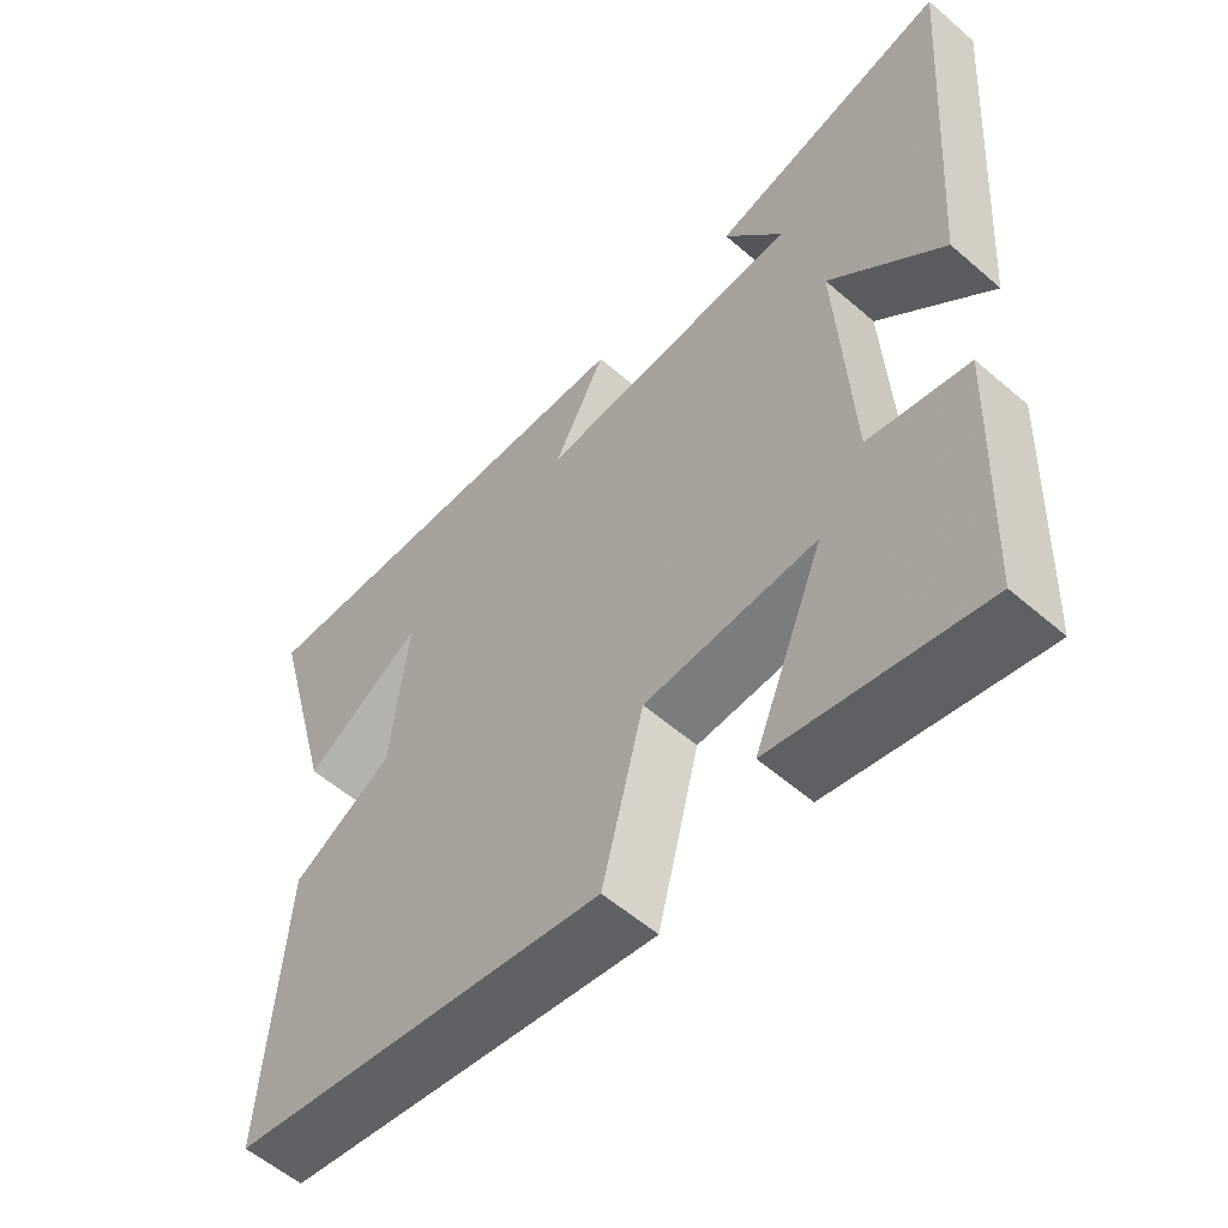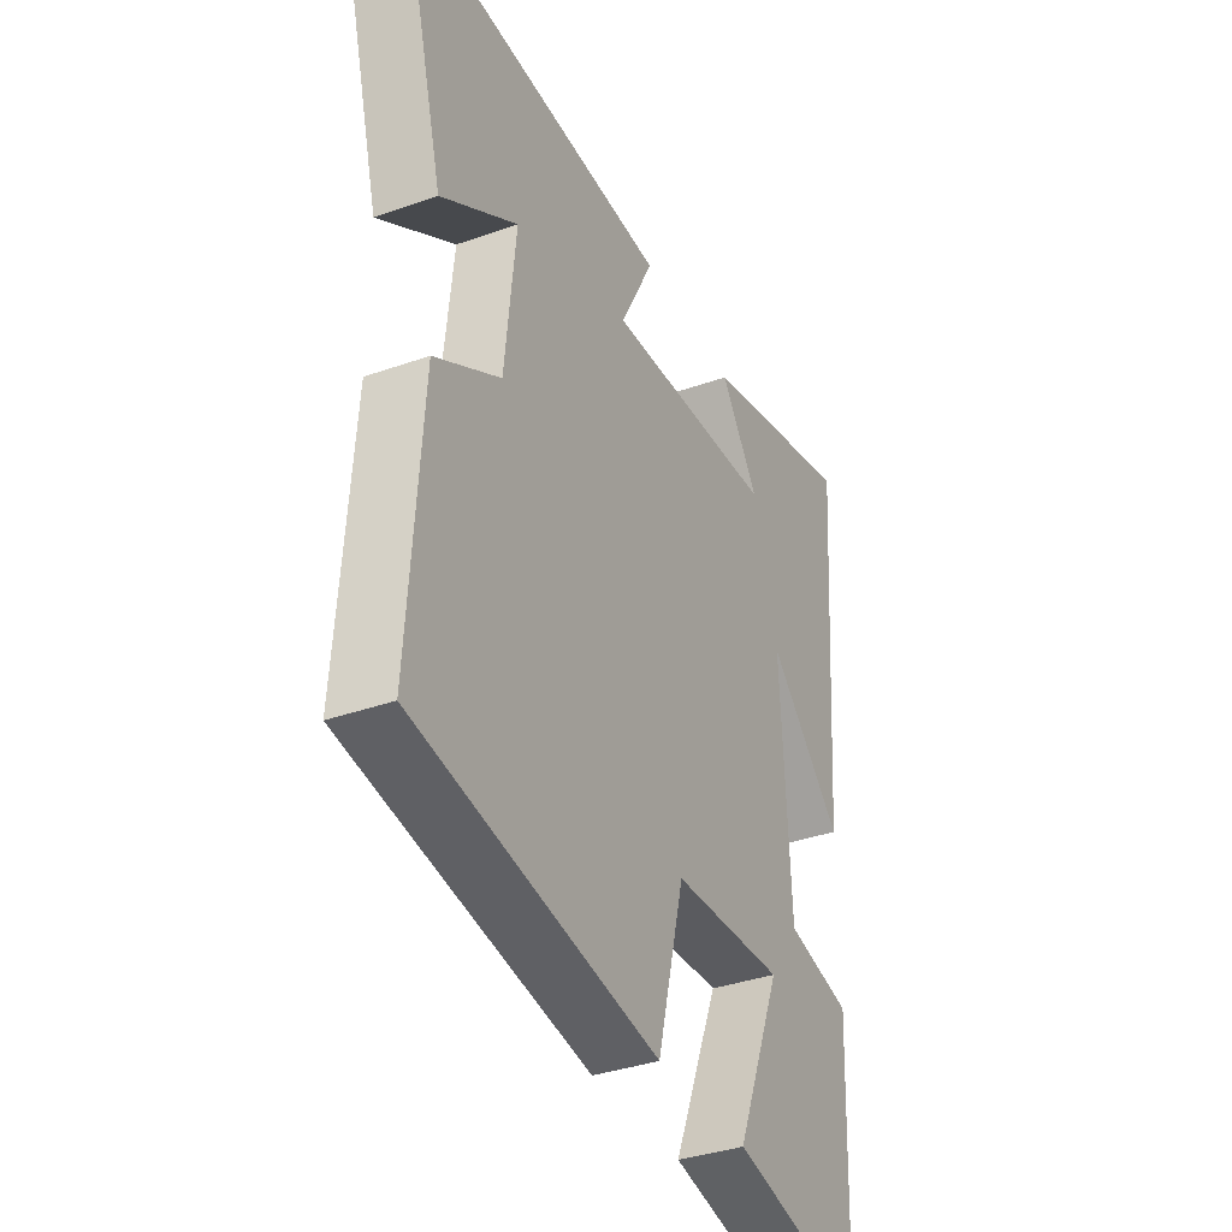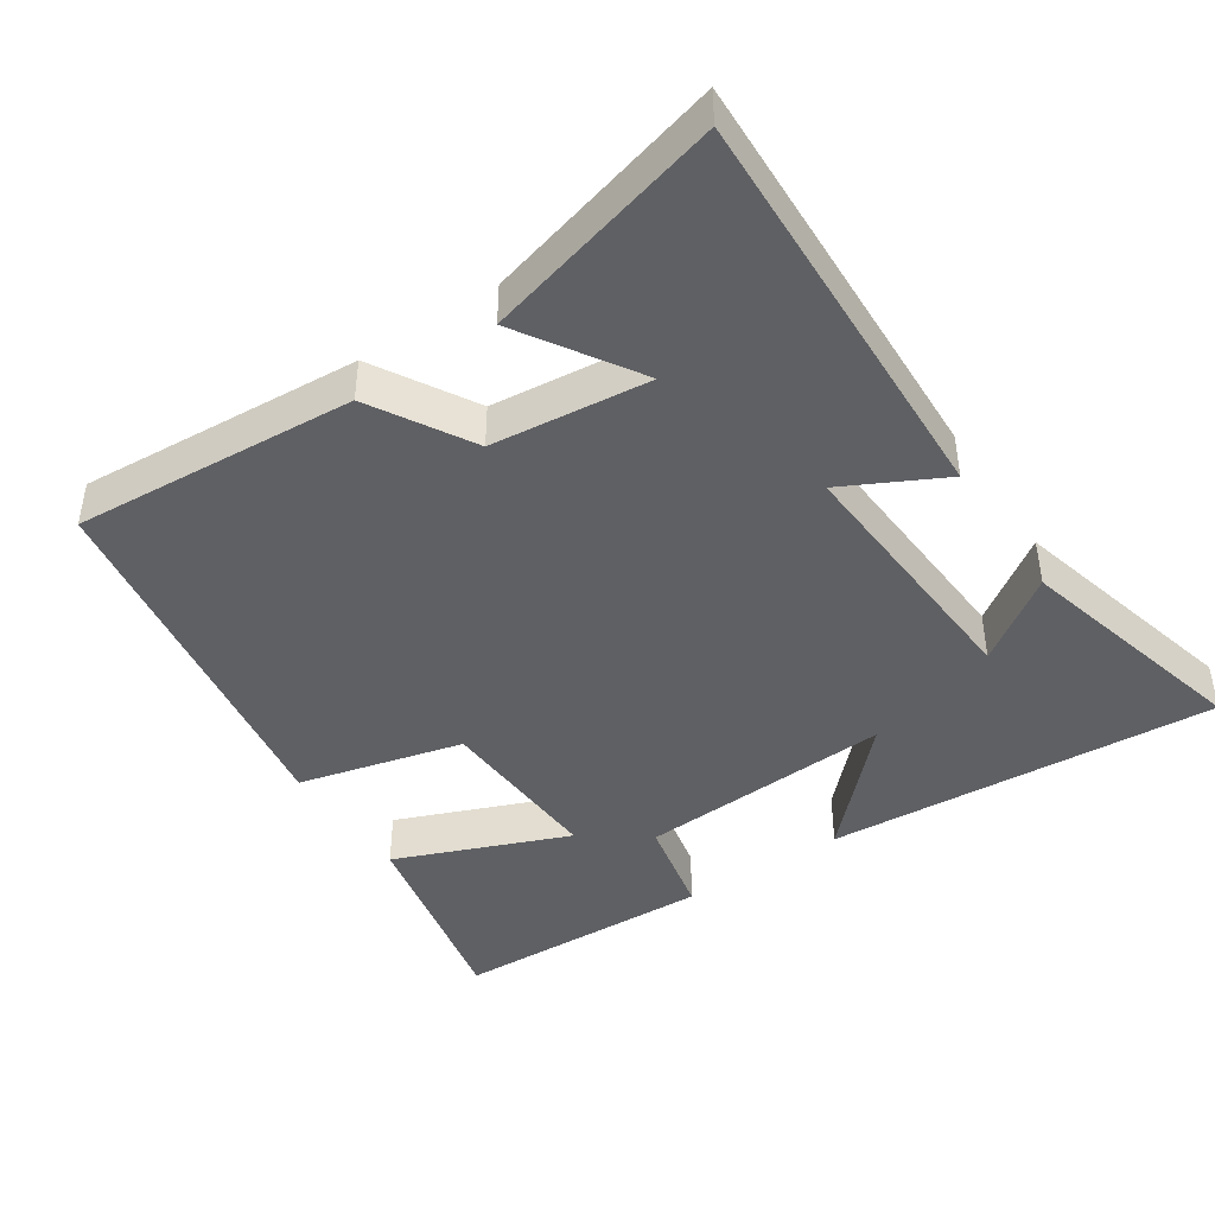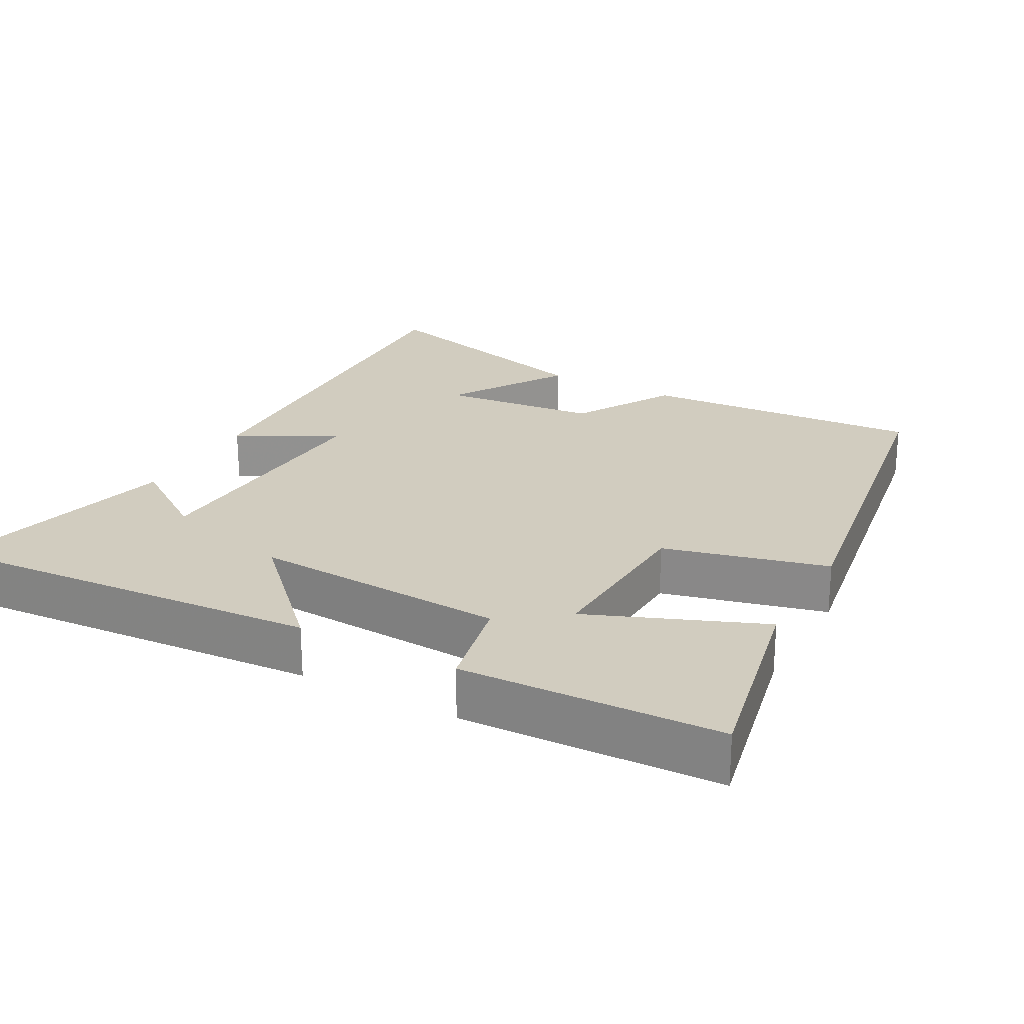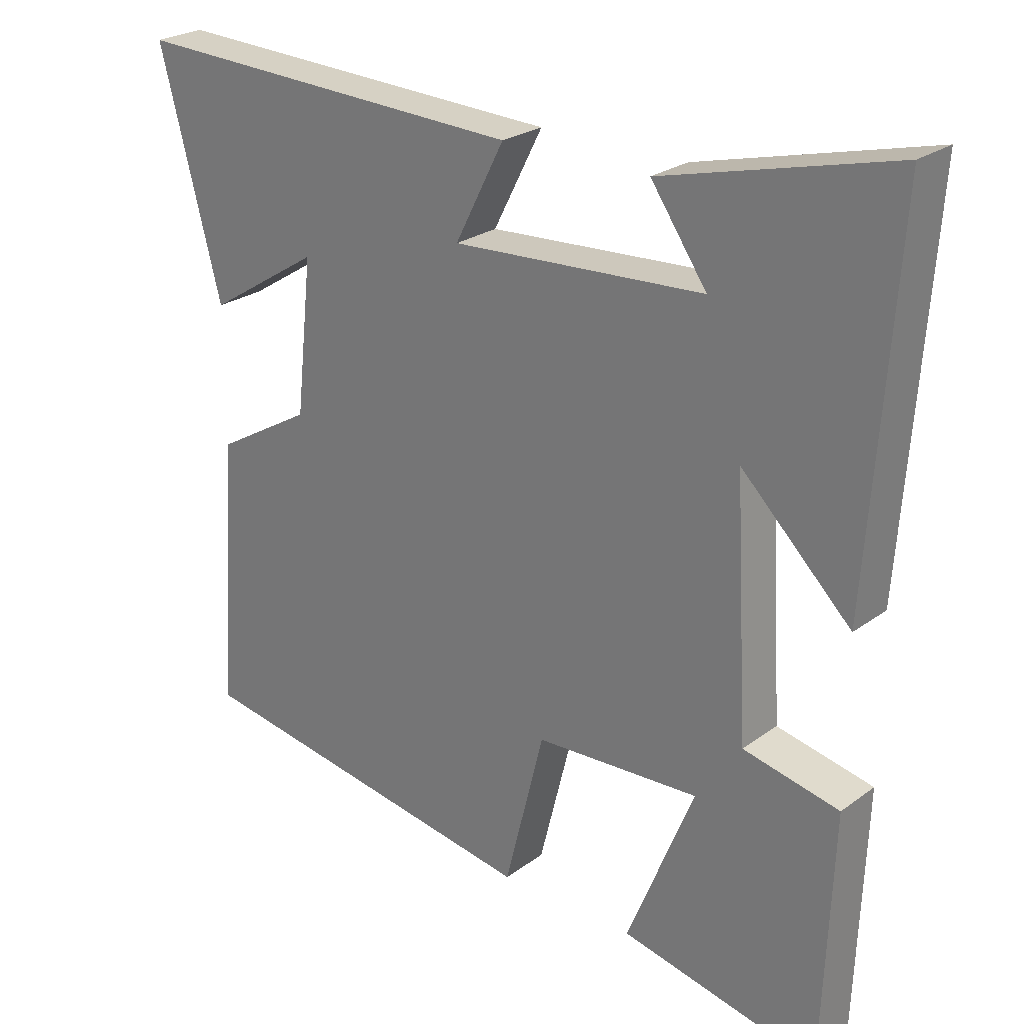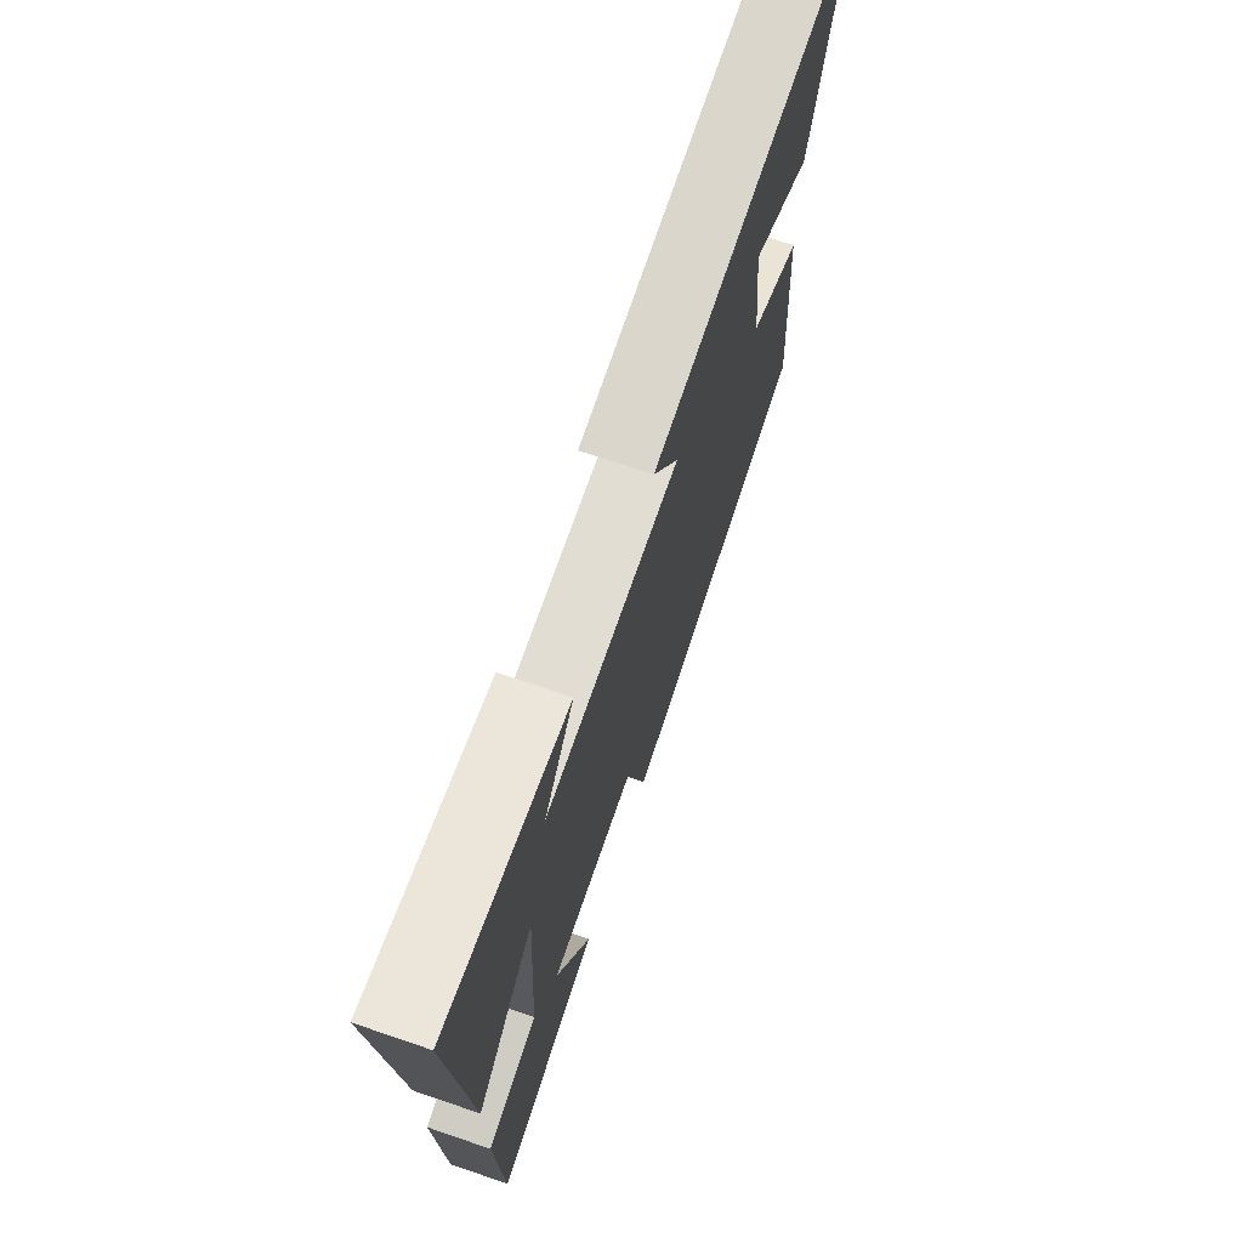
<metadata>
{"format":"obj","ext":"obj","renderer":"f3d","projection":"perspective","resolution":1024,"background":"white","views":[{"elev":-56.6,"azim":47.9,"up":"+Z"},{"elev":-35.9,"azim":-65.0,"up":"+Z"},{"elev":-43.8,"azim":-56.2,"up":"+Y"},{"elev":23.8,"azim":118.7,"up":"+Y"},{"elev":24.9,"azim":40.4,"up":"+Z"},{"elev":71.8,"azim":108.8,"up":"+Z"}]}
</metadata>
<code>
v -0.528 0.07 -0.415
v -0.5 0.07 -0.018
v -0.359 0.07 0.064
v -0.335 0.07 0.286
v -0.5 0.07 0.182
v -0.59 0.07 0.522
v -0.01 0.07 0.5
v -0.082 0.07 0.36
v 0.286 0.07 0.382
v 0.204 0.07 0.5
v 0.539 0.07 0.585
v 0.5 0.07 0.035
v 0.34 0.07 0.191
v 0.36 0.07 -0.167
v 0.5 0.07 -0.197
v 0.486 0.07 -0.562
v 0.196 0.07 -0.5
v 0.294 0.07 -0.258
v 0.054 0.07 -0.27
v -0.004 0.07 -0.5
v -0.528 0 -0.415
v -0.5 0 -0.018
v -0.359 0 0.064
v -0.335 0 0.286
v -0.5 0 0.182
v -0.59 0 0.522
v -0.01 0 0.5
v -0.082 0 0.36
v 0.286 0 0.382
v 0.204 0 0.5
v 0.539 0 0.585
v 0.5 0 0.035
v 0.34 0 0.191
v 0.36 0 -0.167
v 0.5 0 -0.197
v 0.486 0 -0.562
v 0.196 0 -0.5
v 0.294 0 -0.258
v 0.054 0 -0.27
v -0.004 0 -0.5
f 1 2 3
f 20 1 3
f 19 20 3
f 18 19 3 4
f 16 17 18
f 15 16 18
f 14 15 18
f 13 14 18 4
f 11 12 13
f 9 10 11
f 9 11 13
f 8 9 13 4
f 4 5 6 7
f 4 7 8
f 23 22 21
f 23 21 40
f 23 40 39
f 24 23 39 38
f 38 37 36
f 38 36 35
f 38 35 34
f 24 38 34 33
f 33 32 31
f 31 30 29
f 33 31 29
f 24 33 29 28
f 27 26 25 24
f 28 27 24
f 1 21 22 2
f 2 22 23 3
f 3 23 24 4
f 4 24 25 5
f 5 25 26 6
f 6 26 27 7
f 7 27 28 8
f 8 28 29 9
f 9 29 30 10
f 10 30 31 11
f 11 31 32 12
f 12 32 33 13
f 13 33 34 14
f 14 34 35 15
f 15 35 36 16
f 16 36 37 17
f 17 37 38 18
f 18 38 39 19
f 19 39 40 20
f 20 40 21 1

</code>
